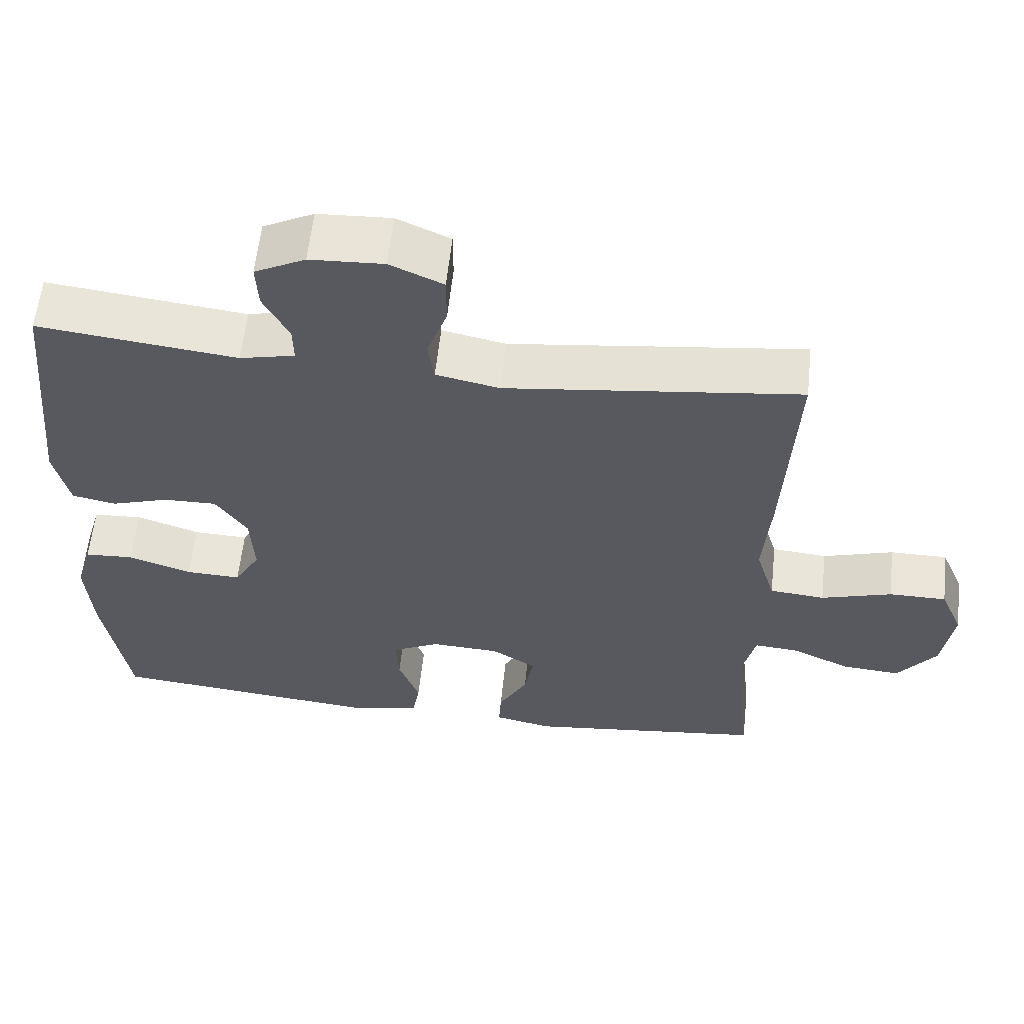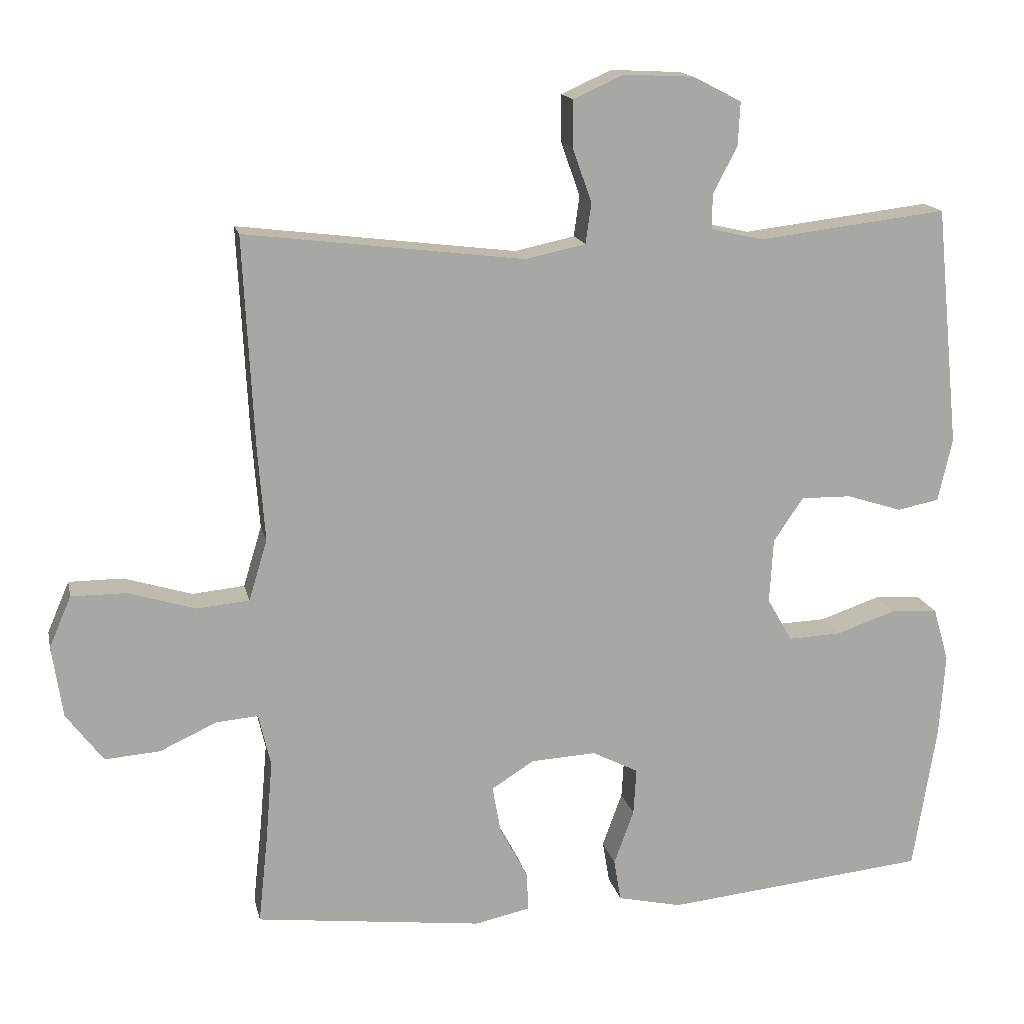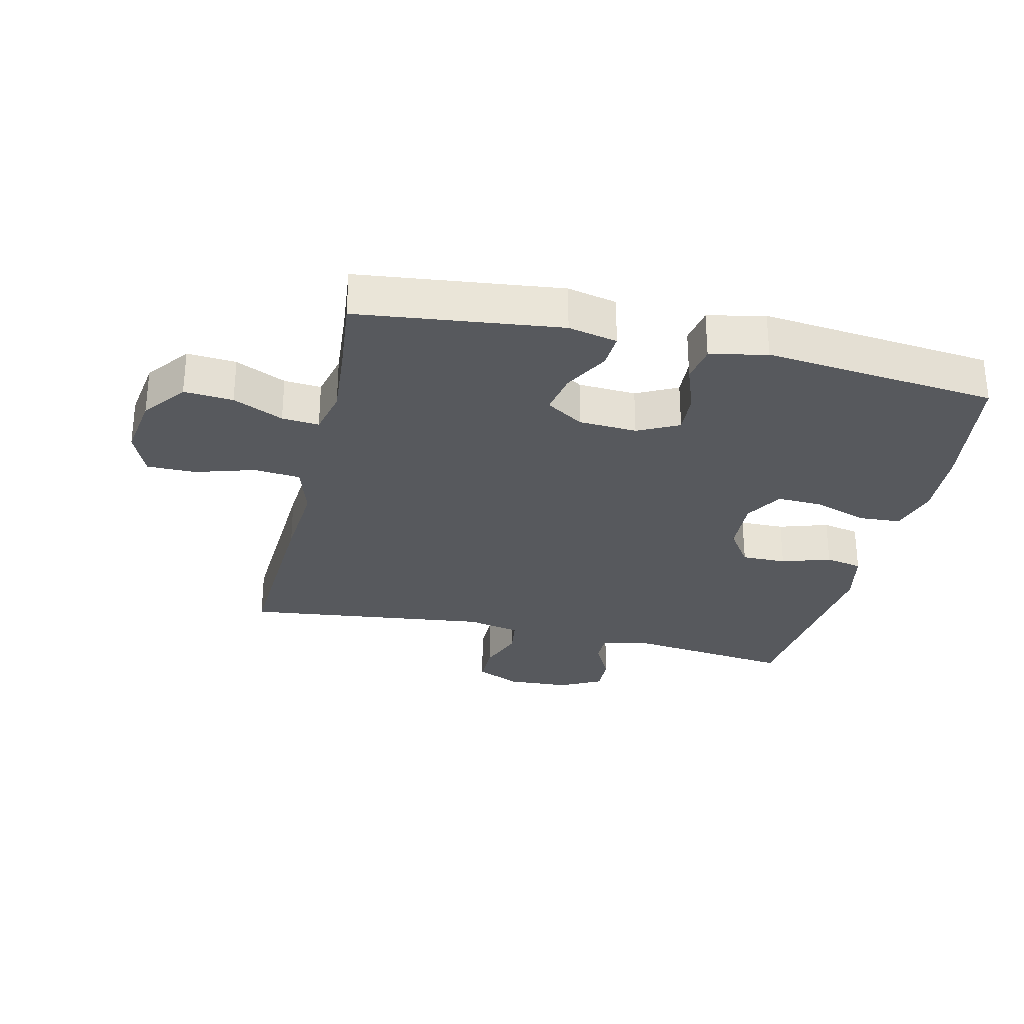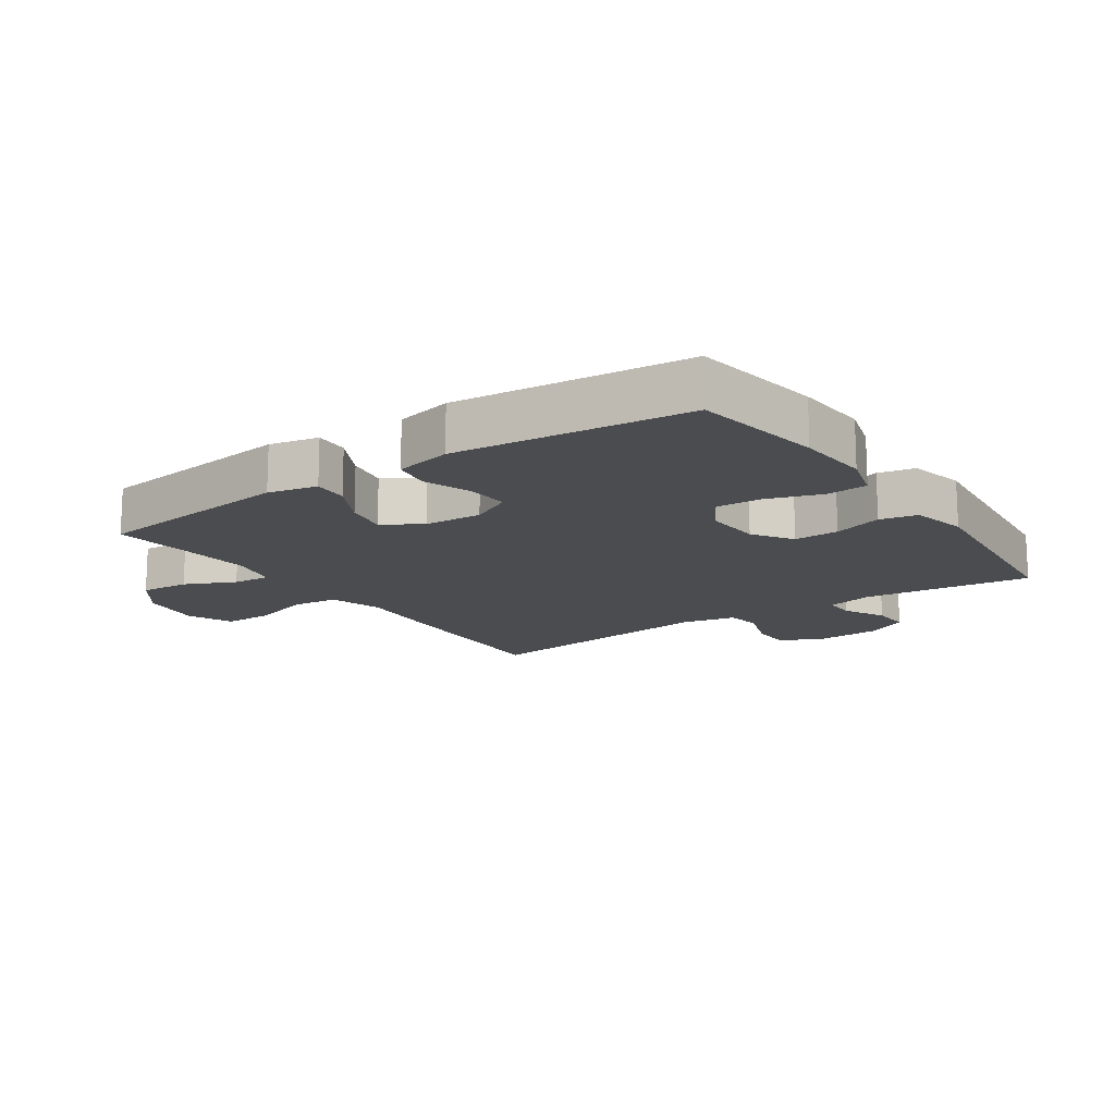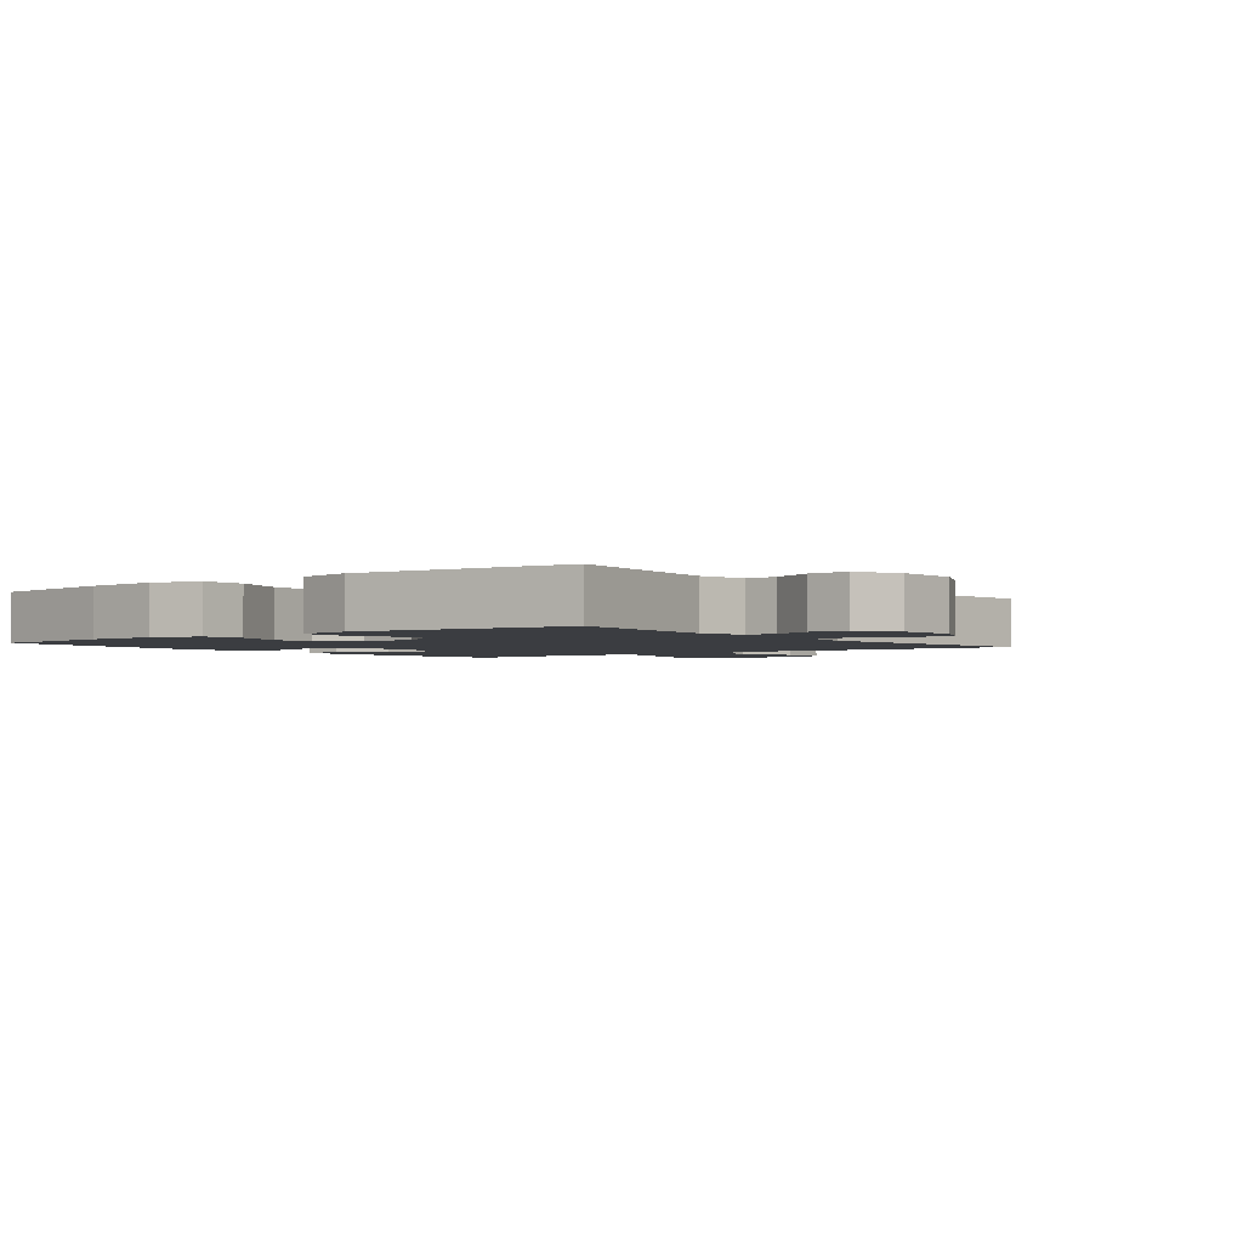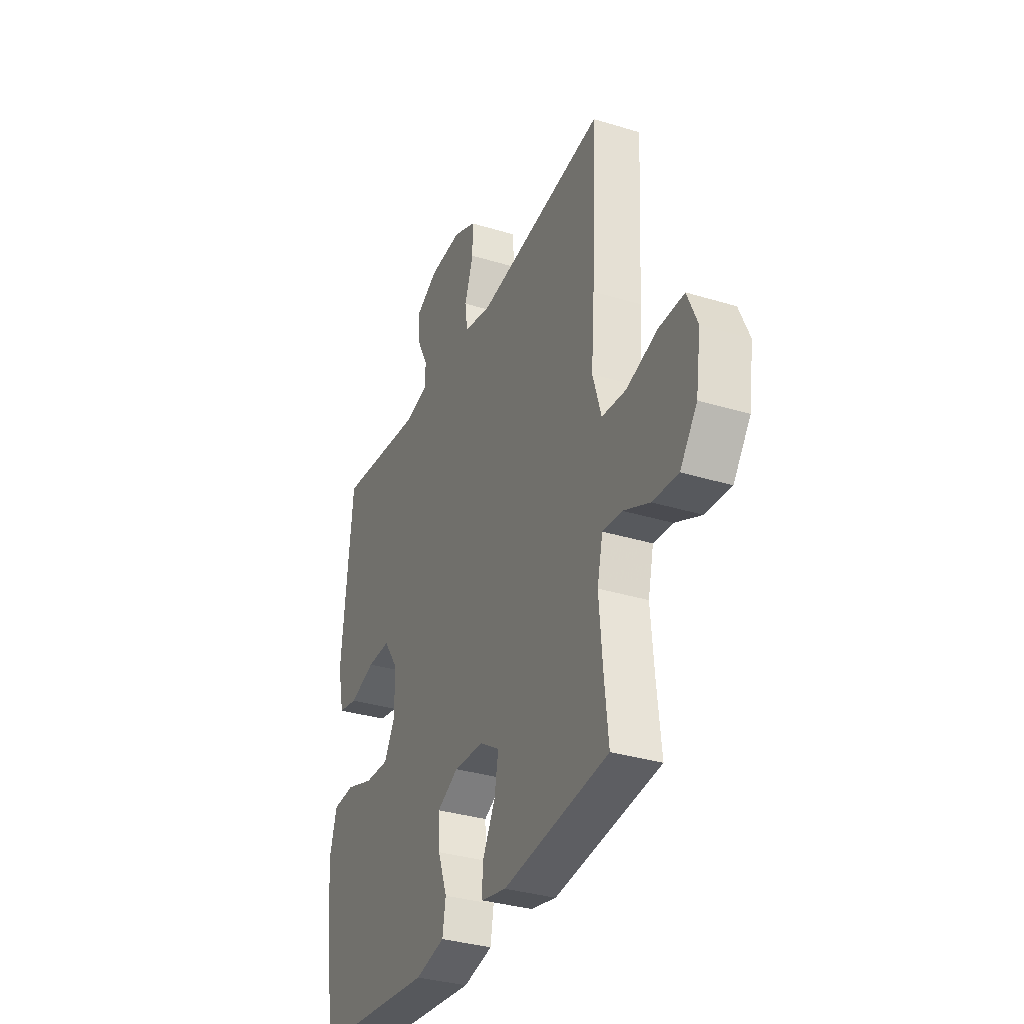
<metadata>
{"format":"obj","ext":"obj","renderer":"f3d","projection":"perspective","resolution":1024,"background":"white","views":[{"elev":59.3,"azim":6.1,"up":"+Z"},{"elev":15.5,"azim":167.9,"up":"+Z"},{"elev":-29.0,"azim":166.8,"up":"+Y"},{"elev":-15.0,"azim":-145.5,"up":"+Y"},{"elev":-2.3,"azim":-52.7,"up":"+Y"},{"elev":-33.6,"azim":67.3,"up":"+Z"}]}
</metadata>
<code>
v -0.5 0.07 0.5
v -0.233 0.07 0.468
v -0.159 0.07 0.485
v -0.16 0.07 0.534
v -0.194 0.07 0.6
v -0.197 0.07 0.661
v -0.129 0.07 0.696
v -0.03 0.07 0.701
v 0.041 0.07 0.669
v 0.041 0.07 0.603
v 0.014 0.07 0.527
v 0.022 0.07 0.47
v 0.107 0.07 0.452
v 0.5 0.07 0.5
v 0.485 0.07 0.202
v 0.475 0.07 0.071
v 0.501 0.07 -0.015
v 0.575 0.07 -0.022
v 0.67 0.07 0.007
v 0.747 0.07 0.007
v 0.778 0.07 -0.065
v 0.763 0.07 -0.166
v 0.711 0.07 -0.235
v 0.633 0.07 -0.229
v 0.553 0.07 -0.192
v 0.494 0.07 -0.187
v 0.477 0.07 -0.261
v 0.487 0.07 -0.379
v 0.5 0.07 -0.5
v 0.179 0.07 -0.538
v 0.101 0.07 -0.521
v 0.104 0.07 -0.466
v 0.143 0.07 -0.393
v 0.155 0.07 -0.326
v 0.095 0.07 -0.288
v 0.003 0.07 -0.283
v -0.062 0.07 -0.316
v -0.058 0.07 -0.382
v -0.03 0.07 -0.459
v -0.04 0.07 -0.518
v -0.13 0.07 -0.538
v -0.5 0.07 -0.5
v -0.533 0.07 -0.292
v -0.541 0.07 -0.175
v -0.519 0.07 -0.099
v -0.453 0.07 -0.095
v -0.368 0.07 -0.124
v -0.294 0.07 -0.127
v -0.259 0.07 -0.066
v -0.264 0.07 0.025
v -0.306 0.07 0.087
v -0.377 0.07 0.086
v -0.455 0.07 0.061
v -0.514 0.07 0.073
v -0.534 0.07 0.162
v -0.5 0 0.5
v -0.233 0 0.468
v -0.159 0 0.485
v -0.16 0 0.534
v -0.194 0 0.6
v -0.197 0 0.661
v -0.129 0 0.696
v -0.03 0 0.701
v 0.041 0 0.669
v 0.041 0 0.603
v 0.014 0 0.527
v 0.022 0 0.47
v 0.107 0 0.452
v 0.5 0 0.5
v 0.485 0 0.202
v 0.475 0 0.071
v 0.501 0 -0.015
v 0.575 0 -0.022
v 0.67 0 0.007
v 0.747 0 0.007
v 0.778 0 -0.065
v 0.763 0 -0.166
v 0.711 0 -0.235
v 0.633 0 -0.229
v 0.553 0 -0.192
v 0.494 0 -0.187
v 0.477 0 -0.261
v 0.487 0 -0.379
v 0.5 0 -0.5
v 0.179 0 -0.538
v 0.101 0 -0.521
v 0.104 0 -0.466
v 0.143 0 -0.393
v 0.155 0 -0.326
v 0.095 0 -0.288
v 0.003 0 -0.283
v -0.062 0 -0.316
v -0.058 0 -0.382
v -0.03 0 -0.459
v -0.04 0 -0.518
v -0.13 0 -0.538
v -0.5 0 -0.5
v -0.533 0 -0.292
v -0.541 0 -0.175
v -0.519 0 -0.099
v -0.453 0 -0.095
v -0.368 0 -0.124
v -0.294 0 -0.127
v -0.259 0 -0.066
v -0.264 0 0.025
v -0.306 0 0.087
v -0.377 0 0.086
v -0.455 0 0.061
v -0.514 0 0.073
v -0.534 0 0.162
f 52 53 54 55
f 51 52 55 1
f 50 51 1 2
f 49 50 2 3
f 44 45 46 47
f 44 47 48
f 43 44 48
f 42 43 48
f 41 42 48 49
f 38 39 40 41
f 37 38 41 49
f 30 31 32 33
f 28 29 30 33
f 27 28 33 34
f 26 27 34 35
f 22 23 24 25
f 22 25 26
f 21 22 26
f 18 19 20 21
f 17 18 21 26
f 16 17 26 35
f 13 14 15 16
f 12 13 16 35
f 8 9 10 11
f 4 5 6 7
f 3 4 7 8
f 36 37 49 3
f 11 12 35 36
f 3 8 11 36
f 110 109 108 107
f 56 110 107 106
f 57 56 106 105
f 58 57 105 104
f 102 101 100 99
f 103 102 99
f 103 99 98
f 103 98 97
f 104 103 97 96
f 96 95 94 93
f 104 96 93 92
f 88 87 86 85
f 88 85 84 83
f 89 88 83 82
f 90 89 82 81
f 80 79 78 77
f 81 80 77
f 81 77 76
f 76 75 74 73
f 81 76 73 72
f 90 81 72 71
f 71 70 69 68
f 90 71 68 67
f 66 65 64 63
f 62 61 60 59
f 63 62 59 58
f 58 104 92 91
f 91 90 67 66
f 91 66 63 58
f 1 56 57 2
f 2 57 58 3
f 3 58 59 4
f 4 59 60 5
f 5 60 61 6
f 6 61 62 7
f 7 62 63 8
f 8 63 64 9
f 9 64 65 10
f 10 65 66 11
f 11 66 67 12
f 12 67 68 13
f 13 68 69 14
f 14 69 70 15
f 15 70 71 16
f 16 71 72 17
f 17 72 73 18
f 18 73 74 19
f 19 74 75 20
f 20 75 76 21
f 21 76 77 22
f 22 77 78 23
f 23 78 79 24
f 24 79 80 25
f 25 80 81 26
f 26 81 82 27
f 27 82 83 28
f 28 83 84 29
f 29 84 85 30
f 30 85 86 31
f 31 86 87 32
f 32 87 88 33
f 33 88 89 34
f 34 89 90 35
f 35 90 91 36
f 36 91 92 37
f 37 92 93 38
f 38 93 94 39
f 39 94 95 40
f 40 95 96 41
f 41 96 97 42
f 42 97 98 43
f 43 98 99 44
f 44 99 100 45
f 45 100 101 46
f 46 101 102 47
f 47 102 103 48
f 48 103 104 49
f 49 104 105 50
f 50 105 106 51
f 51 106 107 52
f 52 107 108 53
f 53 108 109 54
f 54 109 110 55
f 55 110 56 1

</code>
